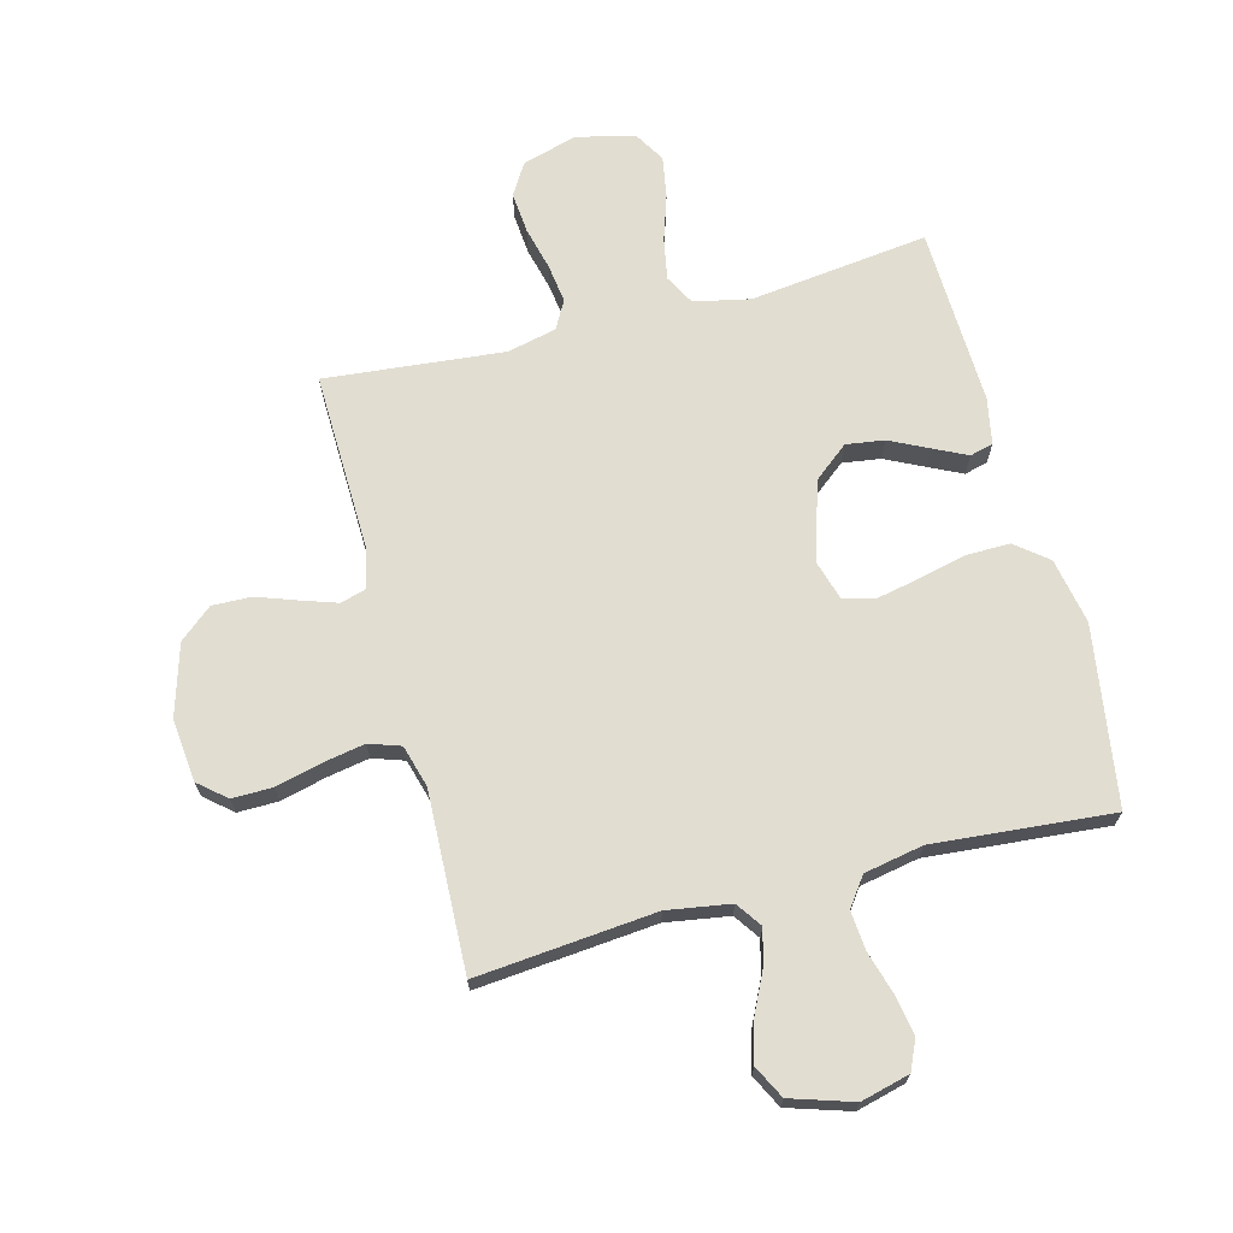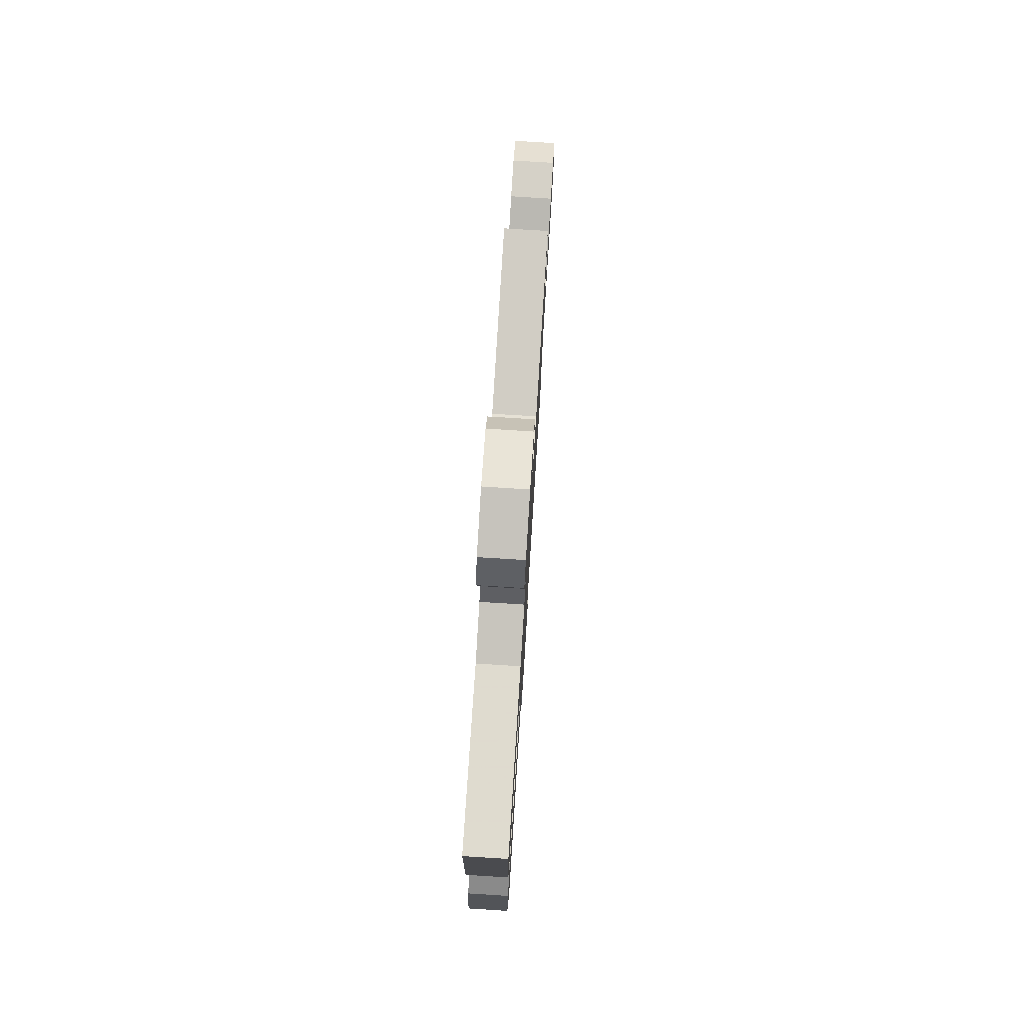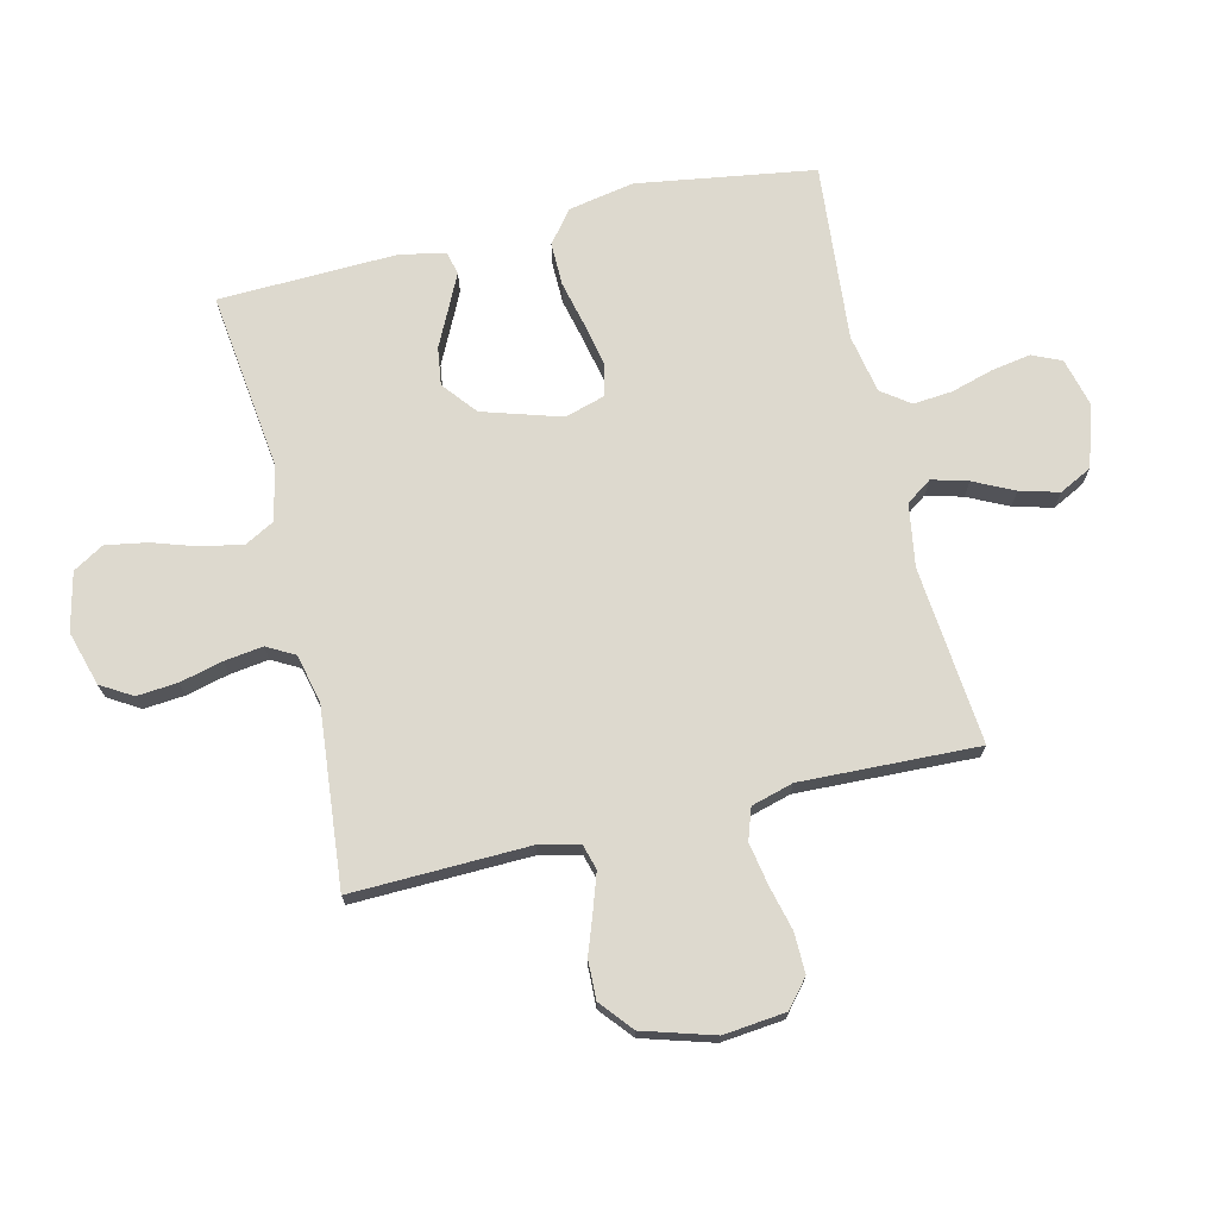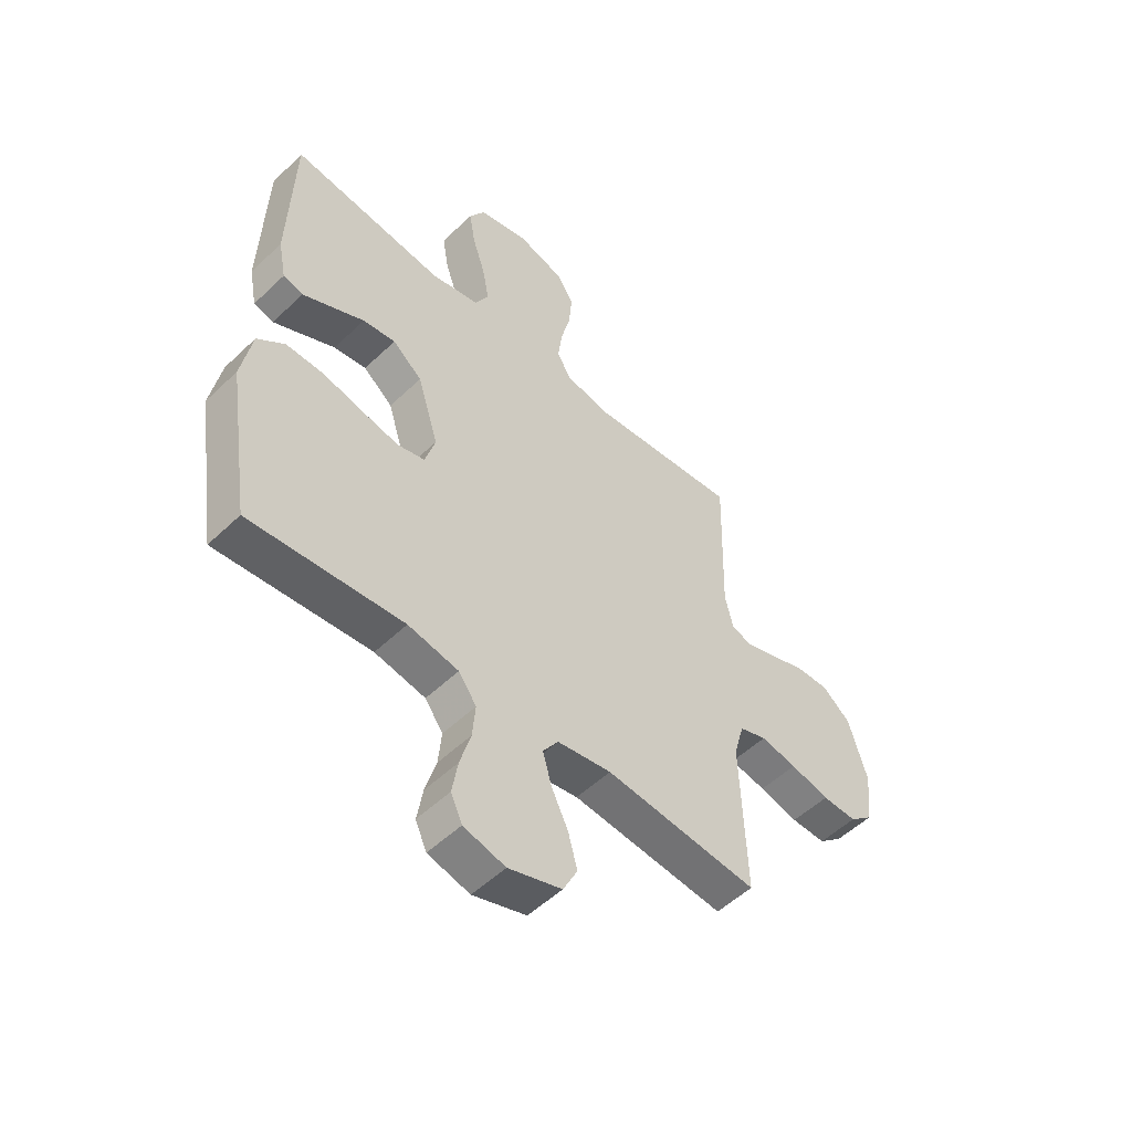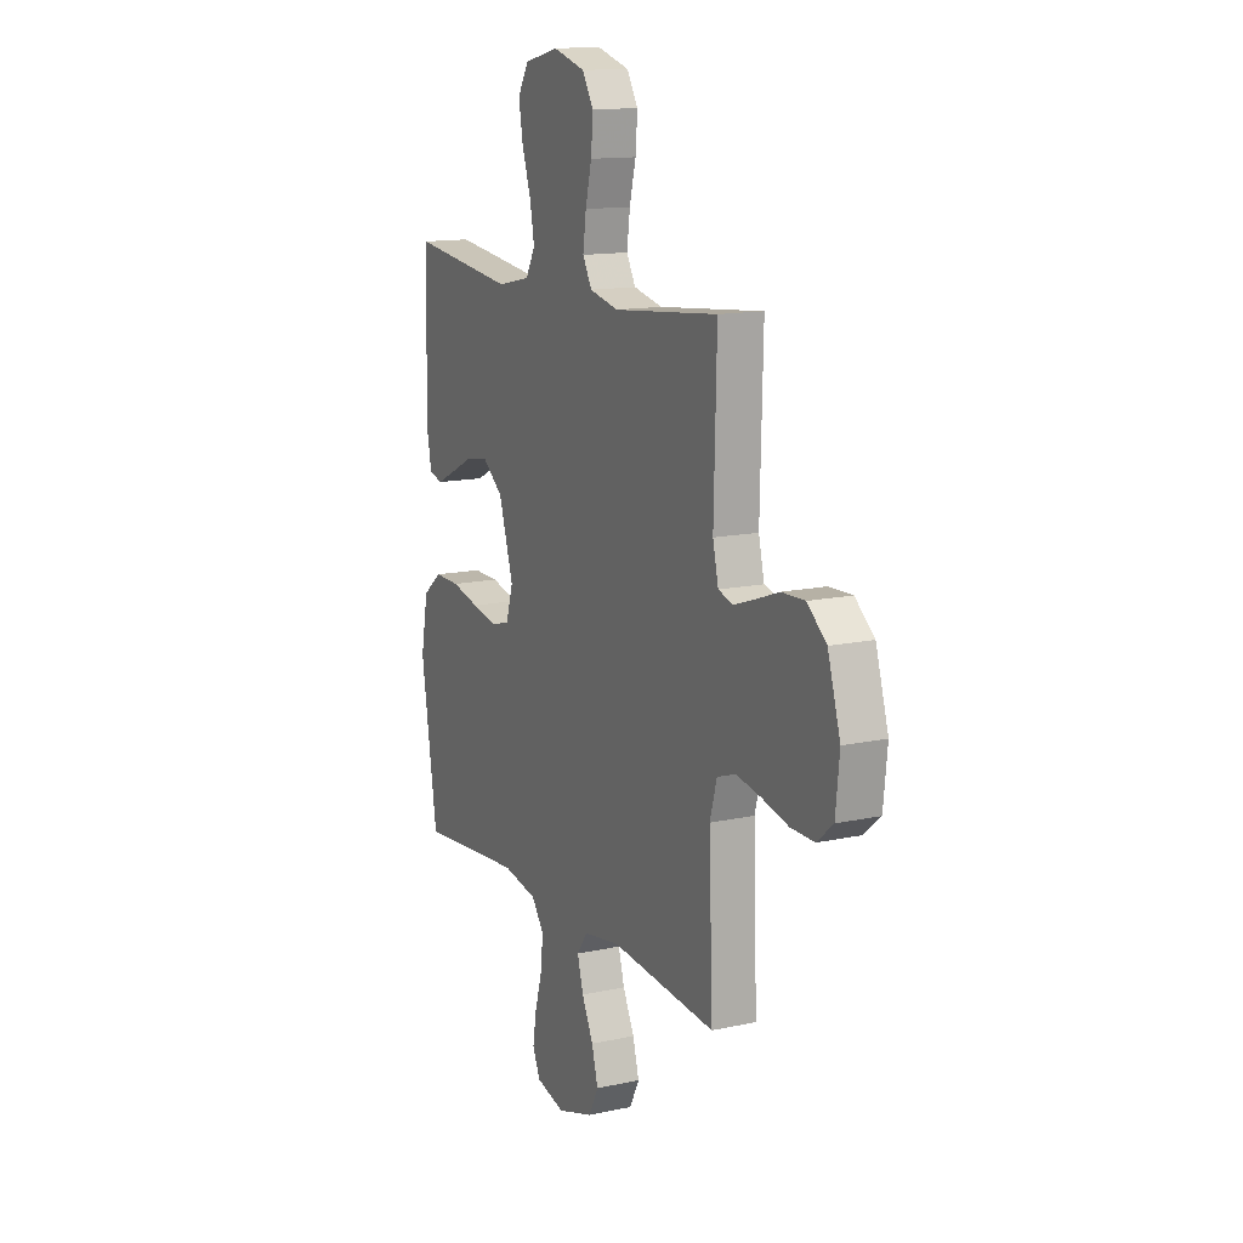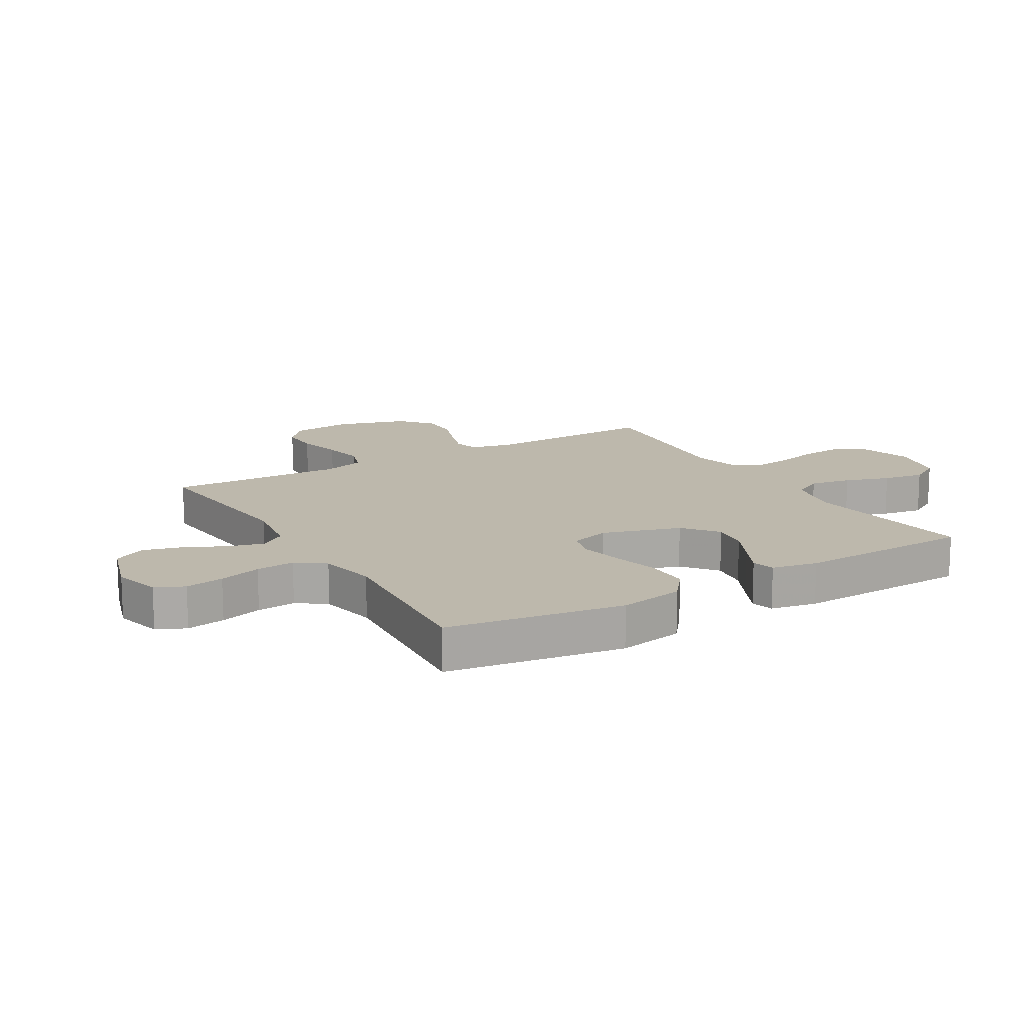
<metadata>
{"format":"obj","ext":"obj","renderer":"f3d","projection":"perspective","resolution":1024,"background":"white","views":[{"elev":68.8,"azim":165.3,"up":"+Y"},{"elev":77.7,"azim":-86.4,"up":"+Z"},{"elev":71.8,"azim":76.6,"up":"+Y"},{"elev":-52.4,"azim":-44.3,"up":"+Z"},{"elev":13.7,"azim":63.8,"up":"+Z"},{"elev":14.8,"azim":-120.7,"up":"+Y"}]}
</metadata>
<code>
v 0.5 0.07 -0.5
v 0.2 0.07 -0.472
v 0.094 0.07 -0.489
v 0.064 0.07 -0.532
v 0.081 0.07 -0.593
v 0.114 0.07 -0.661
v 0.132 0.07 -0.727
v 0.104 0.07 -0.782
v 0 0.07 -0.815
v -0.082 0.07 -0.794
v -0.104 0.07 -0.745
v -0.093 0.07 -0.679
v -0.072 0.07 -0.607
v -0.066 0.07 -0.541
v -0.101 0.07 -0.493
v -0.2 0.07 -0.474
v -0.5 0.07 -0.5
v -0.546 0.07 -0.2
v -0.525 0.07 -0.089
v -0.471 0.07 -0.046
v -0.398 0.07 -0.047
v -0.318 0.07 -0.066
v -0.245 0.07 -0.081
v -0.192 0.07 -0.067
v -0.172 0.07 0
v -0.213 0.07 0.133
v -0.271 0.07 0.18
v -0.335 0.07 0.171
v -0.4 0.07 0.139
v -0.456 0.07 0.112
v -0.495 0.07 0.122
v -0.51 0.07 0.2
v -0.5 0.07 0.5
v -0.2 0.07 0.463
v -0.106 0.07 0.483
v -0.079 0.07 0.533
v -0.092 0.07 0.603
v -0.117 0.07 0.679
v -0.129 0.07 0.749
v -0.098 0.07 0.801
v 0 0.07 0.824
v 0.092 0.07 0.797
v 0.124 0.07 0.744
v 0.118 0.07 0.675
v 0.1 0.07 0.603
v 0.091 0.07 0.537
v 0.117 0.07 0.49
v 0.2 0.07 0.471
v 0.5 0.07 0.5
v 0.492 0.07 0.2
v 0.508 0.07 0.132
v 0.55 0.07 0.12
v 0.61 0.07 0.14
v 0.677 0.07 0.164
v 0.743 0.07 0.166
v 0.798 0.07 0.12
v 0.834 0.07 0
v 0.823 0.07 -0.105
v 0.777 0.07 -0.144
v 0.709 0.07 -0.143
v 0.633 0.07 -0.124
v 0.562 0.07 -0.111
v 0.509 0.07 -0.129
v 0.489 0.07 -0.2
v 0.5 0 -0.5
v 0.2 0 -0.472
v 0.094 0 -0.489
v 0.064 0 -0.532
v 0.081 0 -0.593
v 0.114 0 -0.661
v 0.132 0 -0.727
v 0.104 0 -0.782
v 0 0 -0.815
v -0.082 0 -0.794
v -0.104 0 -0.745
v -0.093 0 -0.679
v -0.072 0 -0.607
v -0.066 0 -0.541
v -0.101 0 -0.493
v -0.2 0 -0.474
v -0.5 0 -0.5
v -0.546 0 -0.2
v -0.525 0 -0.089
v -0.471 0 -0.046
v -0.398 0 -0.047
v -0.318 0 -0.066
v -0.245 0 -0.081
v -0.192 0 -0.067
v -0.172 0 0
v -0.213 0 0.133
v -0.271 0 0.18
v -0.335 0 0.171
v -0.4 0 0.139
v -0.456 0 0.112
v -0.495 0 0.122
v -0.51 0 0.2
v -0.5 0 0.5
v -0.2 0 0.463
v -0.106 0 0.483
v -0.079 0 0.533
v -0.092 0 0.603
v -0.117 0 0.679
v -0.129 0 0.749
v -0.098 0 0.801
v 0 0 0.824
v 0.092 0 0.797
v 0.124 0 0.744
v 0.118 0 0.675
v 0.1 0 0.603
v 0.091 0 0.537
v 0.117 0 0.49
v 0.2 0 0.471
v 0.5 0 0.5
v 0.492 0 0.2
v 0.508 0 0.132
v 0.55 0 0.12
v 0.61 0 0.14
v 0.677 0 0.164
v 0.743 0 0.166
v 0.798 0 0.12
v 0.834 0 0
v 0.823 0 -0.105
v 0.777 0 -0.144
v 0.709 0 -0.143
v 0.633 0 -0.124
v 0.562 0 -0.111
v 0.509 0 -0.129
v 0.489 0 -0.2
f 58 59 60 61
f 58 61 62
f 57 58 62
f 56 57 62 63
f 53 54 55 56
f 52 53 56 63
f 48 49 50
f 47 48 50 51
f 42 43 44 45
f 42 45 46
f 41 42 46
f 40 41 46
f 37 38 39 40
f 36 37 40 46
f 35 36 46 47
f 31 32 33 34
f 28 29 30 31
f 28 31 34 35
f 19 20 21 22
f 19 22 23
f 16 17 18 19
f 15 16 19 23
f 14 15 23 24
f 10 11 12 13
f 10 13 14
f 9 10 14
f 8 9 14
f 5 6 7 8
f 4 5 8 14
f 3 4 14 24
f 64 1 2
f 51 52 63 64
f 27 28 35 47
f 26 27 47 51
f 25 26 51 64
f 24 25 64
f 2 3 24 64
f 125 124 123 122
f 126 125 122
f 126 122 121
f 127 126 121 120
f 120 119 118 117
f 127 120 117 116
f 114 113 112
f 115 114 112 111
f 109 108 107 106
f 110 109 106
f 110 106 105
f 110 105 104
f 104 103 102 101
f 110 104 101 100
f 111 110 100 99
f 98 97 96 95
f 95 94 93 92
f 99 98 95 92
f 86 85 84 83
f 87 86 83
f 83 82 81 80
f 87 83 80 79
f 88 87 79 78
f 77 76 75 74
f 78 77 74
f 78 74 73
f 78 73 72
f 72 71 70 69
f 78 72 69 68
f 88 78 68 67
f 66 65 128
f 128 127 116 115
f 111 99 92 91
f 115 111 91 90
f 128 115 90 89
f 128 89 88
f 128 88 67 66
f 1 65 66 2
f 2 66 67 3
f 3 67 68 4
f 4 68 69 5
f 5 69 70 6
f 6 70 71 7
f 7 71 72 8
f 8 72 73 9
f 9 73 74 10
f 10 74 75 11
f 11 75 76 12
f 12 76 77 13
f 13 77 78 14
f 14 78 79 15
f 15 79 80 16
f 16 80 81 17
f 17 81 82 18
f 18 82 83 19
f 19 83 84 20
f 20 84 85 21
f 21 85 86 22
f 22 86 87 23
f 23 87 88 24
f 24 88 89 25
f 25 89 90 26
f 26 90 91 27
f 27 91 92 28
f 28 92 93 29
f 29 93 94 30
f 30 94 95 31
f 31 95 96 32
f 32 96 97 33
f 33 97 98 34
f 34 98 99 35
f 35 99 100 36
f 36 100 101 37
f 37 101 102 38
f 38 102 103 39
f 39 103 104 40
f 40 104 105 41
f 41 105 106 42
f 42 106 107 43
f 43 107 108 44
f 44 108 109 45
f 45 109 110 46
f 46 110 111 47
f 47 111 112 48
f 48 112 113 49
f 49 113 114 50
f 50 114 115 51
f 51 115 116 52
f 52 116 117 53
f 53 117 118 54
f 54 118 119 55
f 55 119 120 56
f 56 120 121 57
f 57 121 122 58
f 58 122 123 59
f 59 123 124 60
f 60 124 125 61
f 61 125 126 62
f 62 126 127 63
f 63 127 128 64
f 64 128 65 1

</code>
